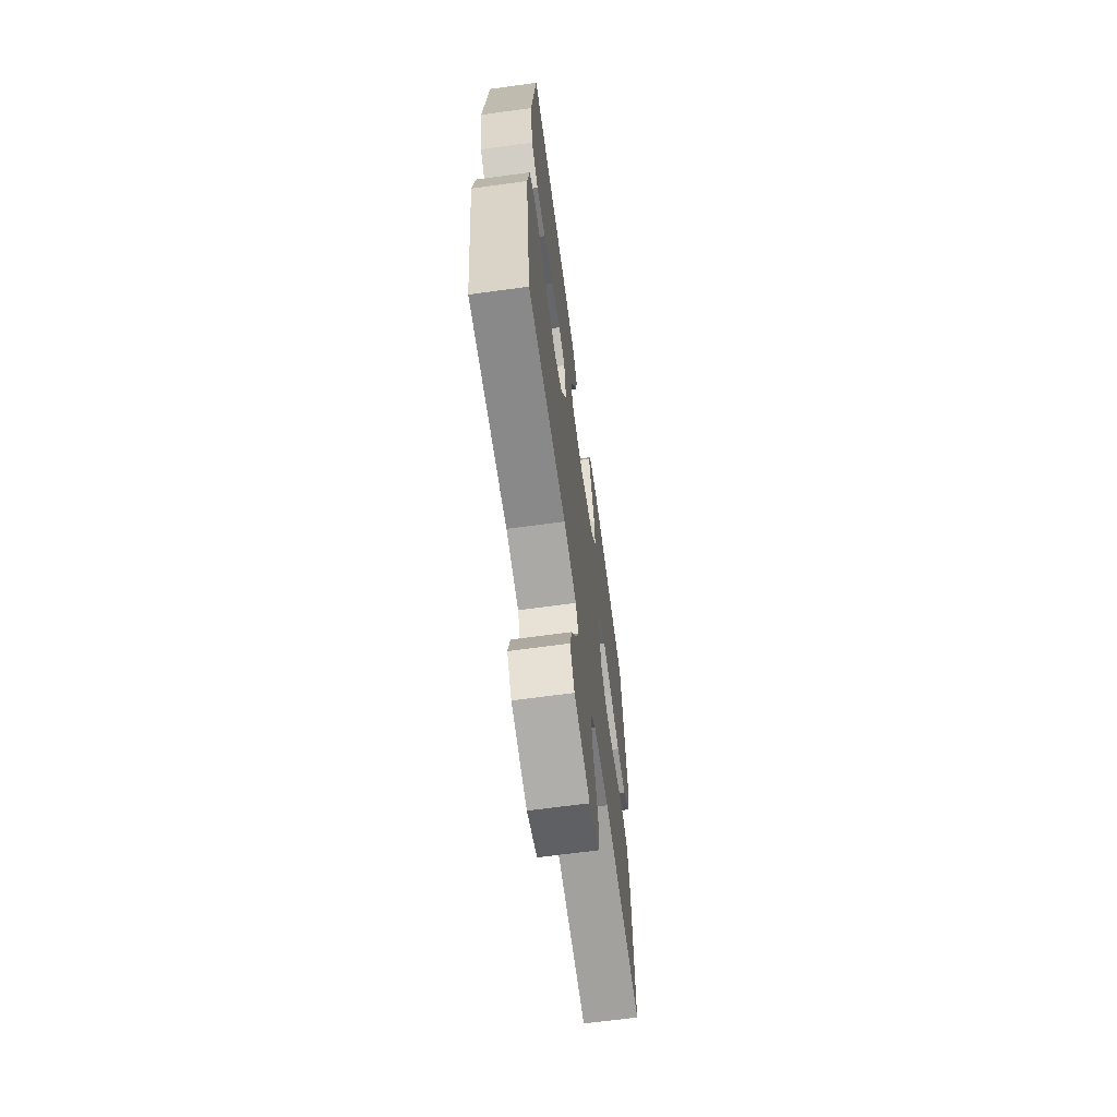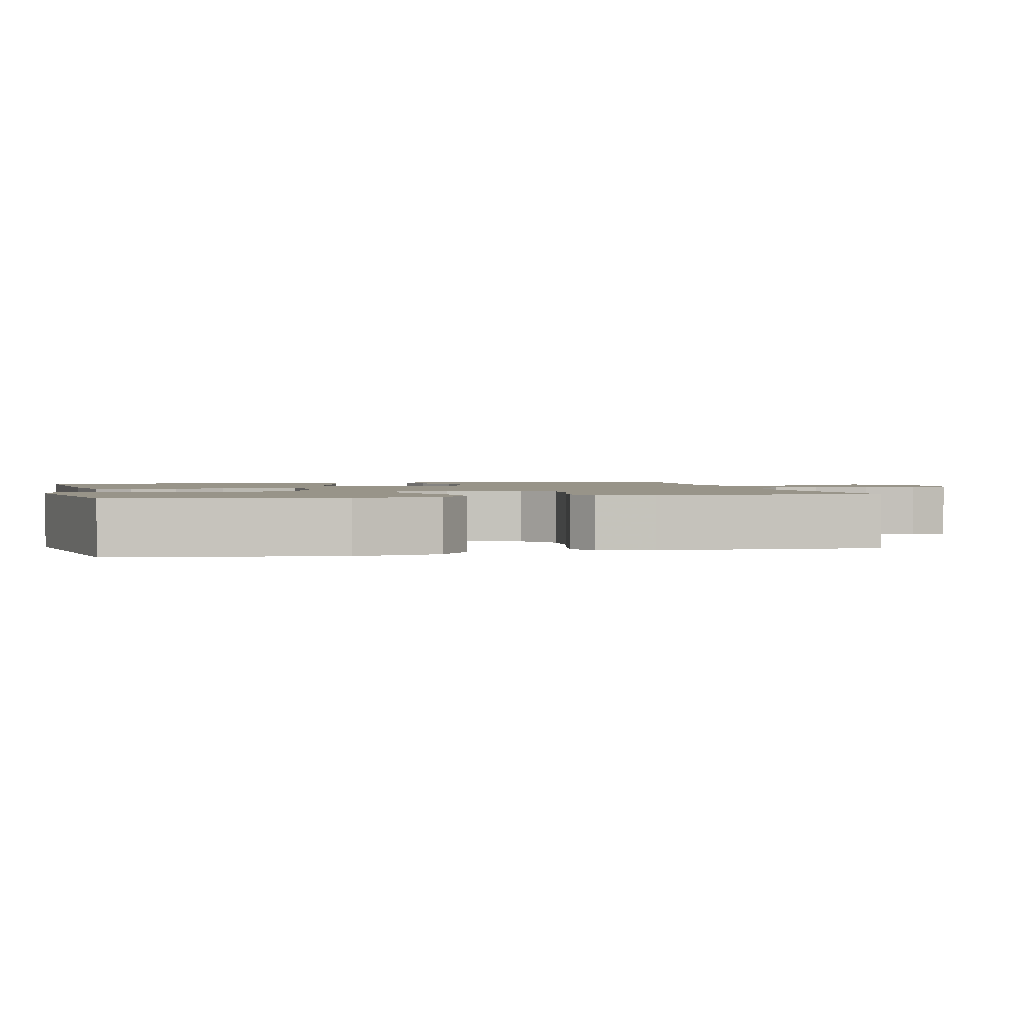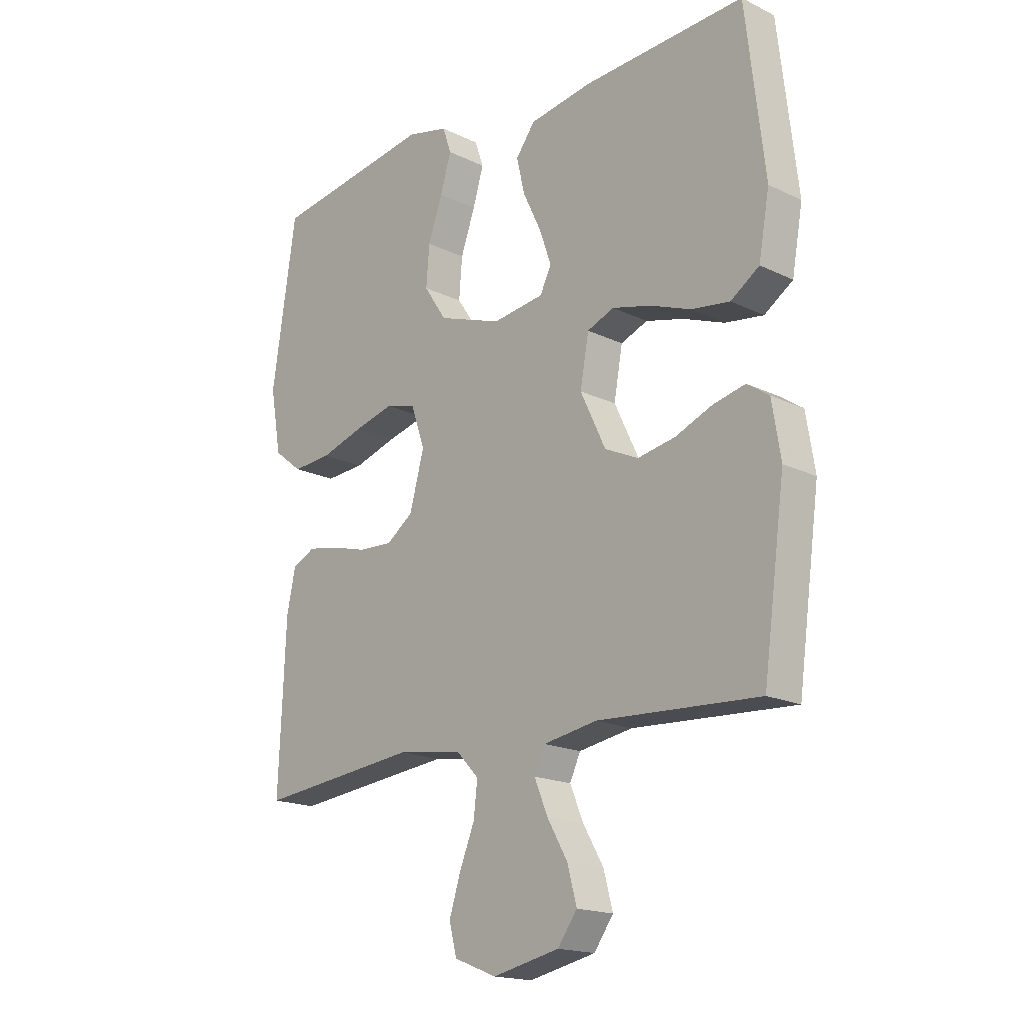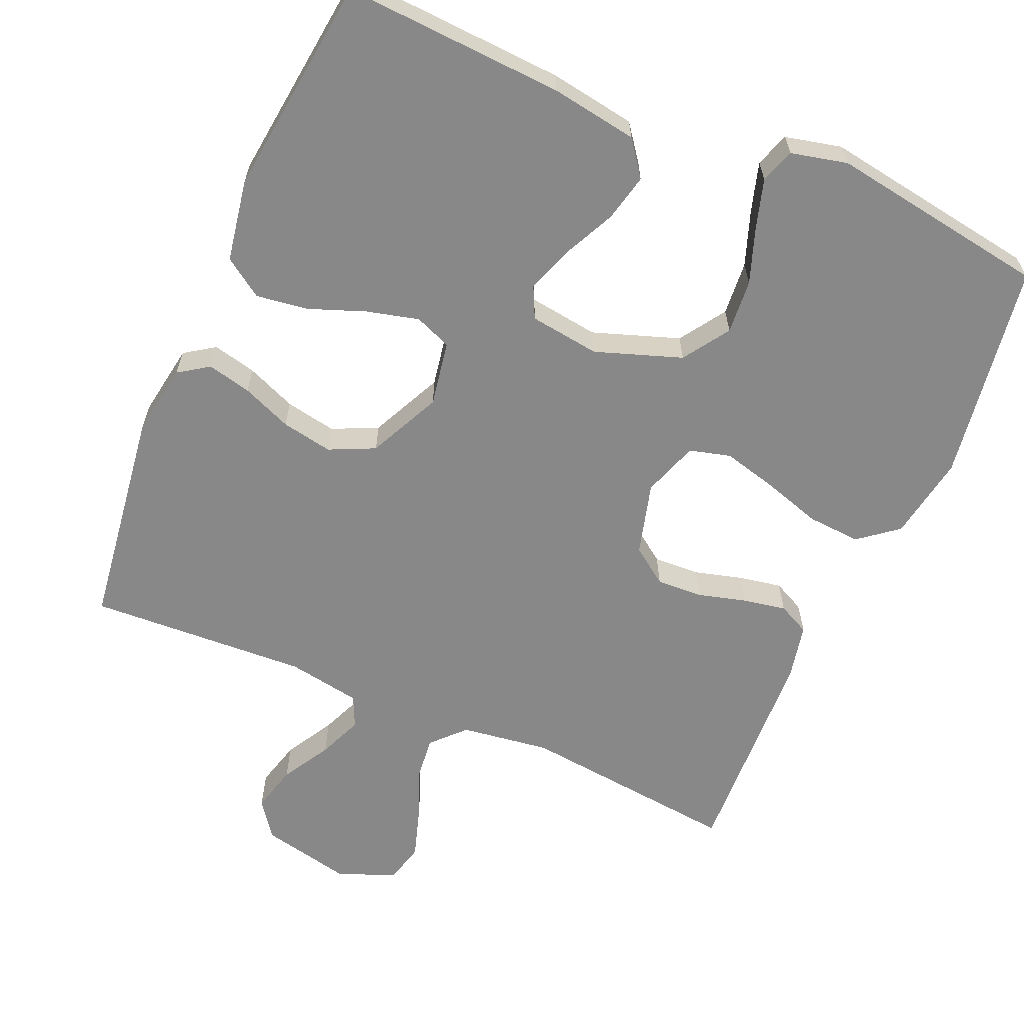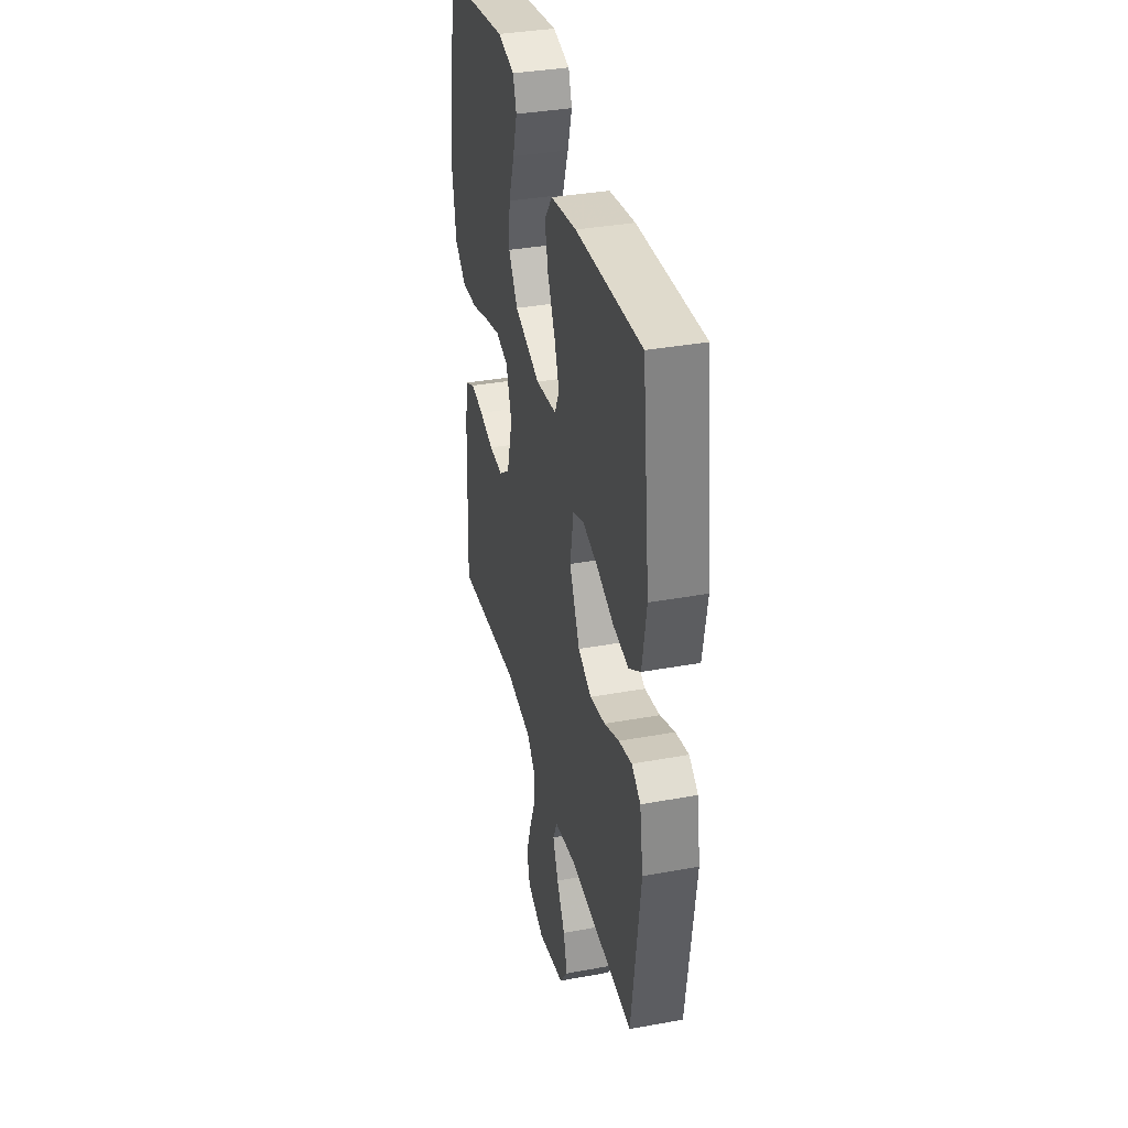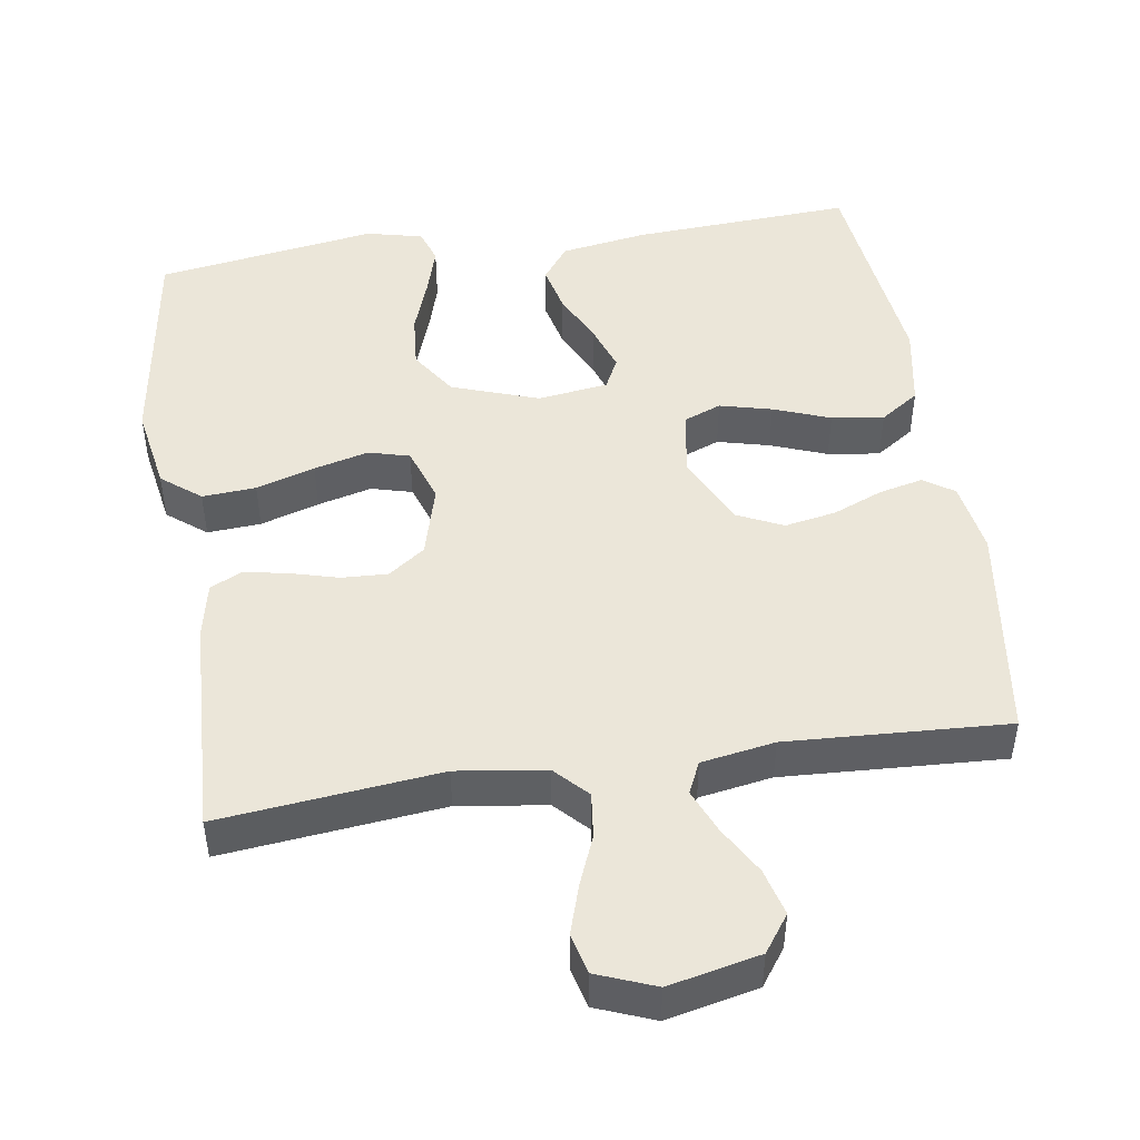
<metadata>
{"format":"obj","ext":"obj","renderer":"f3d","projection":"perspective","resolution":1024,"background":"white","views":[{"elev":-66.0,"azim":-82.2,"up":"+Z"},{"elev":1.7,"azim":76.1,"up":"+Y"},{"elev":-17.7,"azim":-133.7,"up":"+Z"},{"elev":-62.9,"azim":-23.4,"up":"+Y"},{"elev":35.9,"azim":-103.5,"up":"+Z"},{"elev":47.5,"azim":171.3,"up":"+Y"}]}
</metadata>
<code>
v 0.5 0.07 0.5
v 0.545 0.07 0.2
v 0.525 0.07 0.084
v 0.472 0.07 0.042
v 0.399 0.07 0.047
v 0.319 0.07 0.072
v 0.245 0.07 0.091
v 0.189 0.07 0.076
v 0.163 0.07 0
v 0.19 0.07 -0.099
v 0.24 0.07 -0.135
v 0.303 0.07 -0.132
v 0.369 0.07 -0.114
v 0.428 0.07 -0.103
v 0.471 0.07 -0.124
v 0.487 0.07 -0.2
v 0.5 0.07 -0.5
v 0.2 0.07 -0.468
v 0.079 0.07 -0.485
v 0.037 0.07 -0.529
v 0.044 0.07 -0.59
v 0.072 0.07 -0.659
v 0.093 0.07 -0.725
v 0.079 0.07 -0.78
v 0 0.07 -0.811
v -0.124 0.07 -0.784
v -0.16 0.07 -0.734
v -0.143 0.07 -0.67
v -0.105 0.07 -0.604
v -0.08 0.07 -0.544
v -0.1 0.07 -0.501
v -0.2 0.07 -0.484
v -0.5 0.07 -0.5
v -0.541 0.07 -0.2
v -0.525 0.07 -0.101
v -0.484 0.07 -0.073
v -0.424 0.07 -0.087
v -0.356 0.07 -0.115
v -0.286 0.07 -0.128
v -0.224 0.07 -0.099
v -0.177 0.07 0
v -0.193 0.07 0.089
v -0.243 0.07 0.109
v -0.314 0.07 0.091
v -0.391 0.07 0.062
v -0.462 0.07 0.052
v -0.515 0.07 0.088
v -0.535 0.07 0.2
v -0.5 0.07 0.5
v -0.2 0.07 0.483
v -0.082 0.07 0.464
v -0.046 0.07 0.416
v -0.061 0.07 0.351
v -0.095 0.07 0.28
v -0.117 0.07 0.217
v -0.096 0.07 0.174
v 0 0.07 0.161
v 0.118 0.07 0.202
v 0.16 0.07 0.265
v 0.154 0.07 0.339
v 0.127 0.07 0.415
v 0.107 0.07 0.482
v 0.123 0.07 0.529
v 0.2 0.07 0.547
v 0.5 0 0.5
v 0.545 0 0.2
v 0.525 0 0.084
v 0.472 0 0.042
v 0.399 0 0.047
v 0.319 0 0.072
v 0.245 0 0.091
v 0.189 0 0.076
v 0.163 0 0
v 0.19 0 -0.099
v 0.24 0 -0.135
v 0.303 0 -0.132
v 0.369 0 -0.114
v 0.428 0 -0.103
v 0.471 0 -0.124
v 0.487 0 -0.2
v 0.5 0 -0.5
v 0.2 0 -0.468
v 0.079 0 -0.485
v 0.037 0 -0.529
v 0.044 0 -0.59
v 0.072 0 -0.659
v 0.093 0 -0.725
v 0.079 0 -0.78
v 0 0 -0.811
v -0.124 0 -0.784
v -0.16 0 -0.734
v -0.143 0 -0.67
v -0.105 0 -0.604
v -0.08 0 -0.544
v -0.1 0 -0.501
v -0.2 0 -0.484
v -0.5 0 -0.5
v -0.541 0 -0.2
v -0.525 0 -0.101
v -0.484 0 -0.073
v -0.424 0 -0.087
v -0.356 0 -0.115
v -0.286 0 -0.128
v -0.224 0 -0.099
v -0.177 0 0
v -0.193 0 0.089
v -0.243 0 0.109
v -0.314 0 0.091
v -0.391 0 0.062
v -0.462 0 0.052
v -0.515 0 0.088
v -0.535 0 0.2
v -0.5 0 0.5
v -0.2 0 0.483
v -0.082 0 0.464
v -0.046 0 0.416
v -0.061 0 0.351
v -0.095 0 0.28
v -0.117 0 0.217
v -0.096 0 0.174
v 0 0 0.161
v 0.118 0 0.202
v 0.16 0 0.265
v 0.154 0 0.339
v 0.127 0 0.415
v 0.107 0 0.482
v 0.123 0 0.529
v 0.2 0 0.547
f 60 61 62 63
f 60 63 64 1
f 51 52 53 54
f 51 54 55
f 50 51 55
f 49 50 55
f 48 49 55 56
f 44 45 46 47
f 43 44 47 48
f 35 36 37 38
f 35 38 39
f 32 33 34 35
f 31 32 35 39
f 26 27 28 29
f 26 29 30
f 25 26 30
f 24 25 30
f 21 22 23 24
f 21 24 30 31
f 15 16 17 18
f 15 18 19
f 12 13 14 15
f 12 15 19
f 11 12 19 20
f 3 4 5 6
f 3 6 7
f 2 3 7
f 59 60 1 2
f 58 59 2 7
f 57 58 7 8
f 43 48 56 57
f 42 43 57 8
f 41 42 8 9
f 40 41 9 10
f 20 21 31 39
f 20 39 40
f 10 11 20 40
f 127 126 125 124
f 65 128 127 124
f 118 117 116 115
f 119 118 115
f 119 115 114
f 119 114 113
f 120 119 113 112
f 111 110 109 108
f 112 111 108 107
f 102 101 100 99
f 103 102 99
f 99 98 97 96
f 103 99 96 95
f 93 92 91 90
f 94 93 90
f 94 90 89
f 94 89 88
f 88 87 86 85
f 95 94 88 85
f 82 81 80 79
f 83 82 79
f 79 78 77 76
f 83 79 76
f 84 83 76 75
f 70 69 68 67
f 71 70 67
f 71 67 66
f 66 65 124 123
f 71 66 123 122
f 72 71 122 121
f 121 120 112 107
f 72 121 107 106
f 73 72 106 105
f 74 73 105 104
f 103 95 85 84
f 104 103 84
f 104 84 75 74
f 1 65 66 2
f 2 66 67 3
f 3 67 68 4
f 4 68 69 5
f 5 69 70 6
f 6 70 71 7
f 7 71 72 8
f 8 72 73 9
f 9 73 74 10
f 10 74 75 11
f 11 75 76 12
f 12 76 77 13
f 13 77 78 14
f 14 78 79 15
f 15 79 80 16
f 16 80 81 17
f 17 81 82 18
f 18 82 83 19
f 19 83 84 20
f 20 84 85 21
f 21 85 86 22
f 22 86 87 23
f 23 87 88 24
f 24 88 89 25
f 25 89 90 26
f 26 90 91 27
f 27 91 92 28
f 28 92 93 29
f 29 93 94 30
f 30 94 95 31
f 31 95 96 32
f 32 96 97 33
f 33 97 98 34
f 34 98 99 35
f 35 99 100 36
f 36 100 101 37
f 37 101 102 38
f 38 102 103 39
f 39 103 104 40
f 40 104 105 41
f 41 105 106 42
f 42 106 107 43
f 43 107 108 44
f 44 108 109 45
f 45 109 110 46
f 46 110 111 47
f 47 111 112 48
f 48 112 113 49
f 49 113 114 50
f 50 114 115 51
f 51 115 116 52
f 52 116 117 53
f 53 117 118 54
f 54 118 119 55
f 55 119 120 56
f 56 120 121 57
f 57 121 122 58
f 58 122 123 59
f 59 123 124 60
f 60 124 125 61
f 61 125 126 62
f 62 126 127 63
f 63 127 128 64
f 64 128 65 1

</code>
